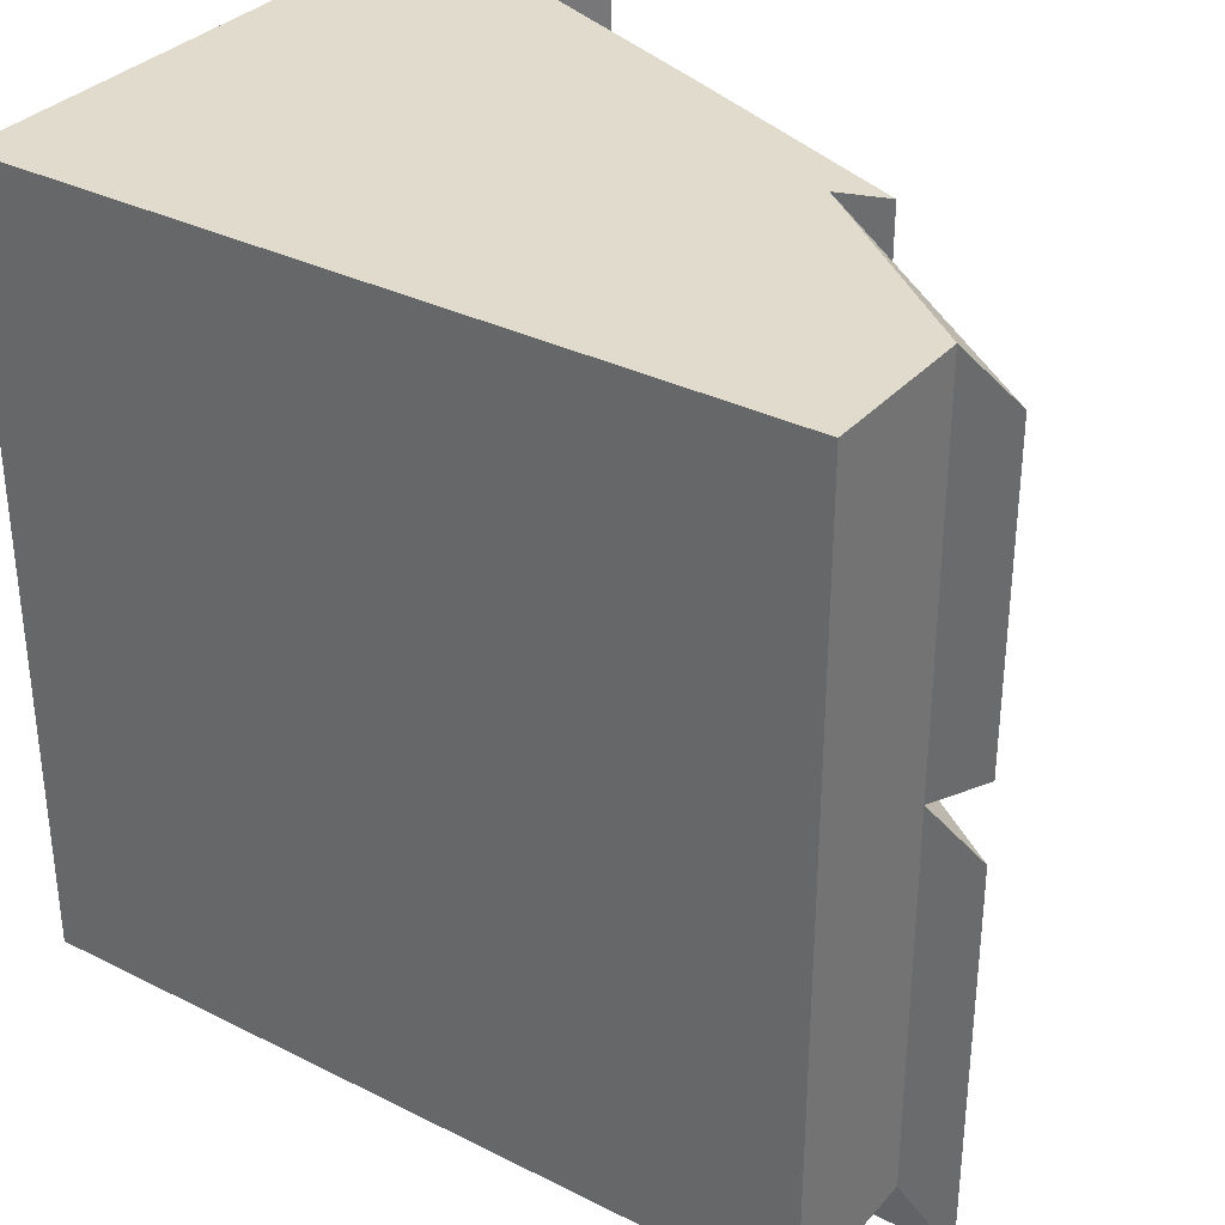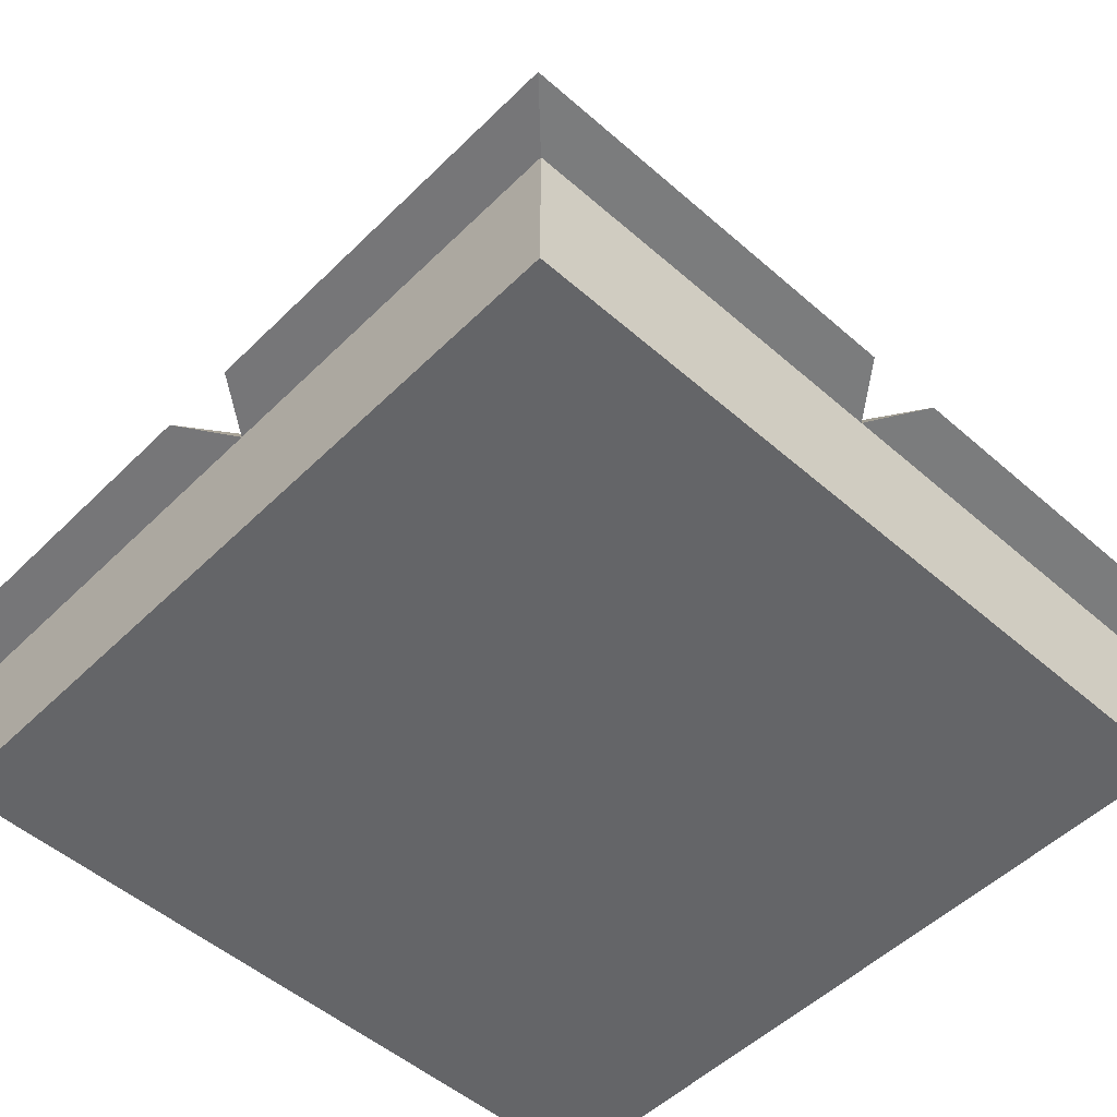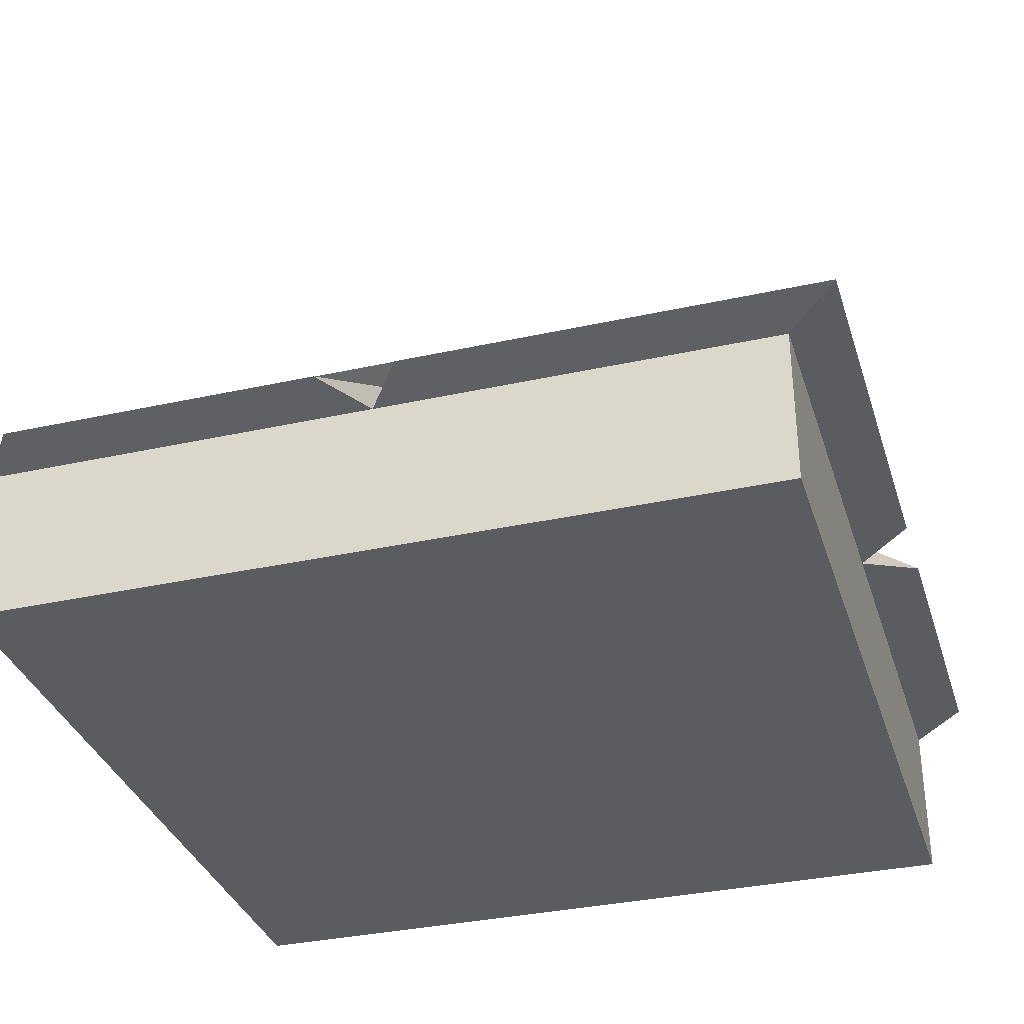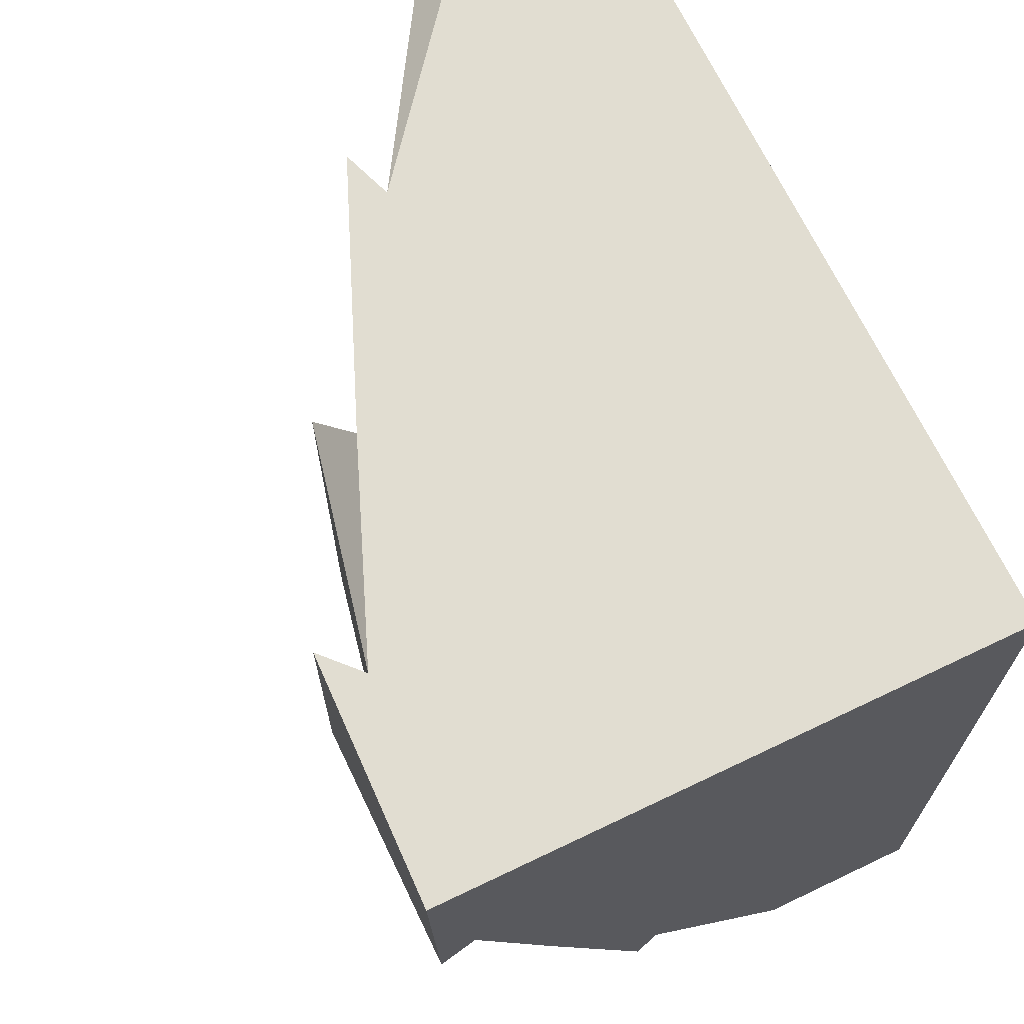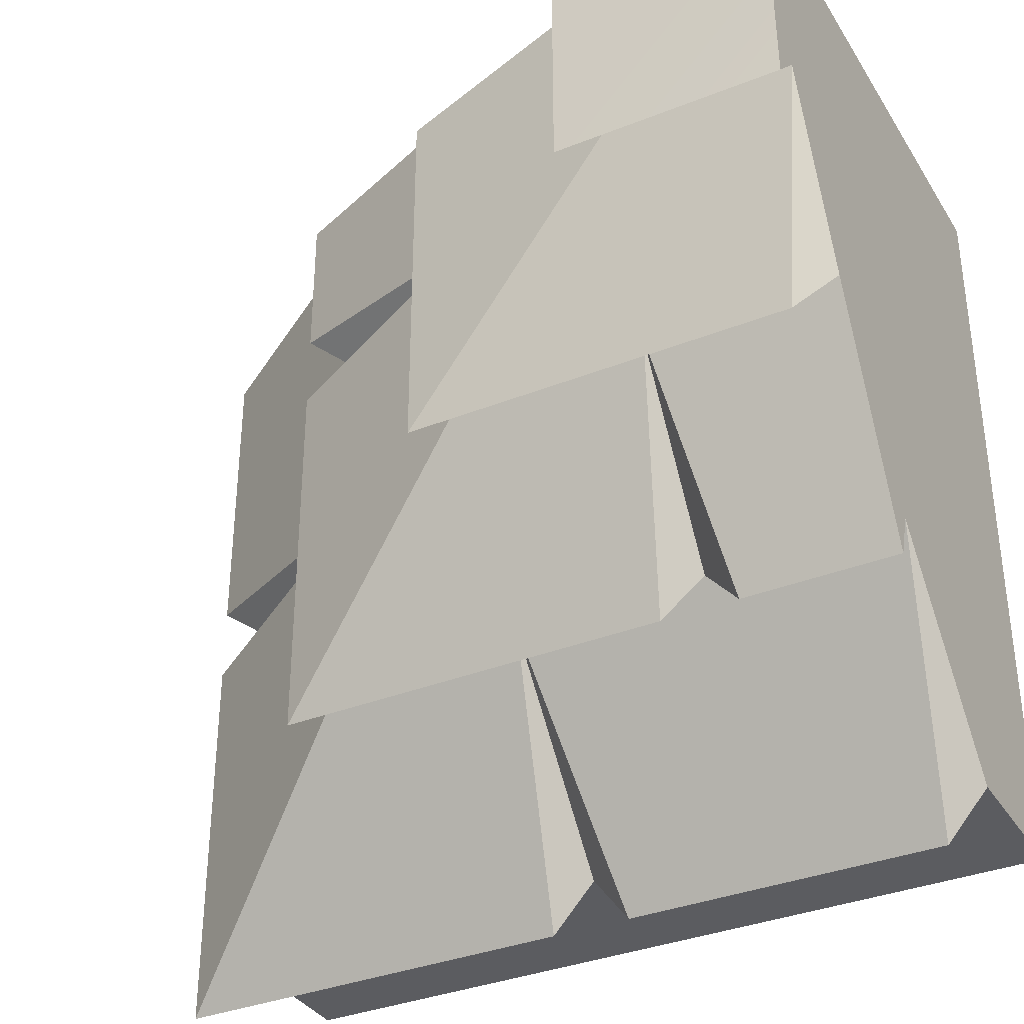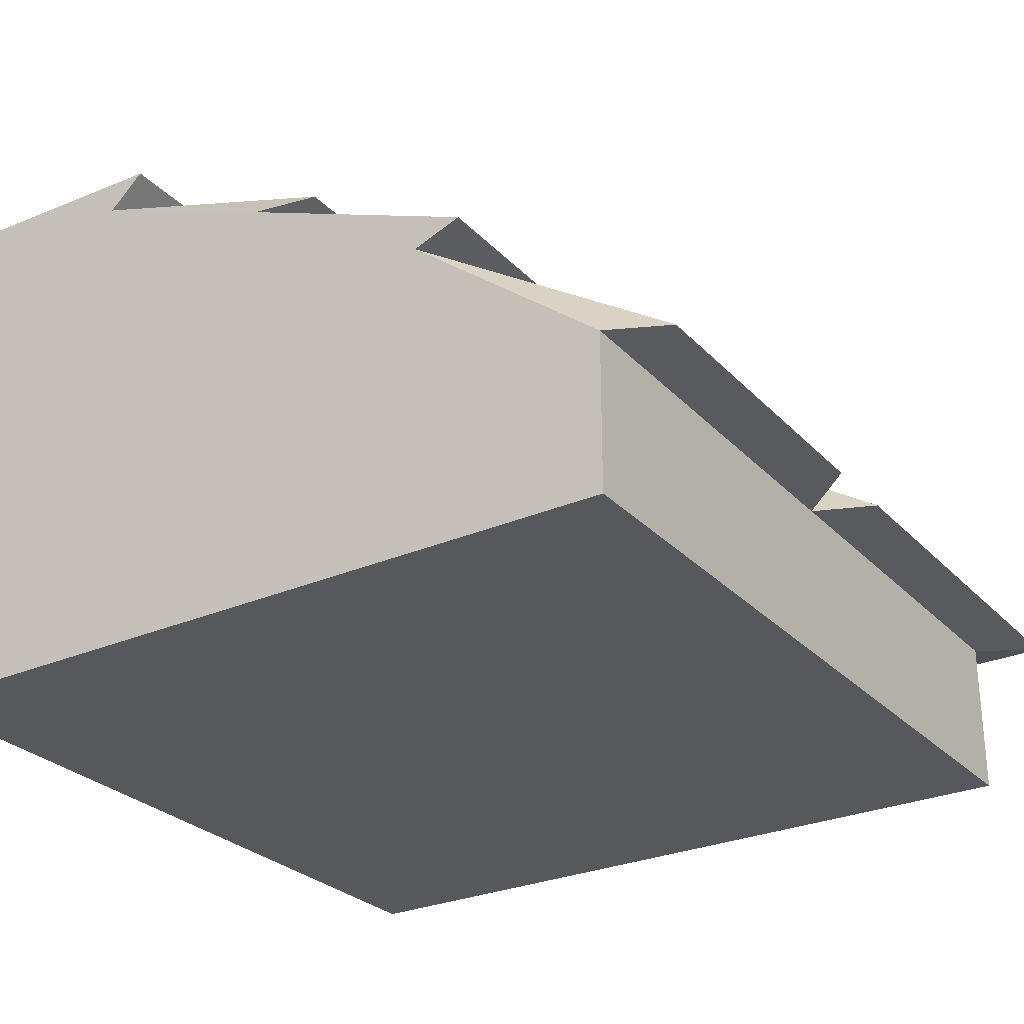
<metadata>
{"format":"obj","ext":"obj","renderer":"f3d","projection":"perspective","resolution":1024,"background":"white","views":[{"elev":33.2,"azim":34.6,"up":"+Z"},{"elev":-51.5,"azim":136.6,"up":"+Y"},{"elev":-34.2,"azim":106.6,"up":"+Y"},{"elev":68.8,"azim":-115.6,"up":"+Z"},{"elev":-35.3,"azim":-152.1,"up":"+Z"},{"elev":-27.9,"azim":33.5,"up":"+Y"}]}
</metadata>
<code>
o object1
g object1
v -0 0.55 0.5
v -0 0.55 0.25
v 0.3111 0.4217 0.3
v 0.3111 0.4217 0.5
v 0.25 0.4 0.25
v 0.25 0.4 0.5
v 0.25 0.4 0
v 0.5666 0.2108 0.05
v 0.5666 0.2108 0.45
v 0.5 0.2 0
v 0.5 0.2 0.5
v 0.5 0.2 -0.5
v 0.5 -0 0.5
v 0.5 0 -0.5
v 0.5666 0.2108 -0.05
v 0.5666 0.2108 -0.5666
v 0.25 0.4 -0.25
v 0.05 0.2108 -0.5666
v -0 0.4 -0.25
v -0.2 0.4217 -0.3111
v 0.3111 0.4217 -0.3111
v -0.25 0.4 -0.25
v -0 0.55 0
v -0.25 0.55 0
v 0.3111 0.4217 0.2
v -0.45 0.5823 -0.05392
v 0.05392 0.5823 -0.05392
v -0.5 0.55 0
v -0.25 0.65 0.25
v -0.5 0.65 0.25
v 0.05392 0.5823 0.45
v -0.25 0.65 0.5
v -0.2048 0.692 0.5
v -0.2048 0.692 0.2048
v -0.5 0.7 0.5
v -0.5 0.692 0.2048
v -0.5 0.4 -0.25
v -0.5 0.4217 -0.3111
v -0.5 -0 0.5
v -0.5 0 -0.5
v -0.5 0.2 -0.5
v -0.45 0.2108 -0.5666
v -0 0.2 -0.5
v -0.05 0.2108 -0.5666
v -0.3 0.4217 -0.3111
f 2 25 23
f 25 21 23
f 4 3 1
f 3 2 1
f 25 5 7
f 7 17 21
f 7 21 25
f 6 5 3
f 6 3 4
f 7 15 17
f 15 16 17
f 8 7 5
f 5 6 9
f 9 8 5
f 8 9 10
f 15 10 12
f 16 15 12
f 9 11 10
f 14 12 10
f 10 11 13
f 10 13 14
f 17 16 18
f 17 18 19
f 22 19 44
f 22 44 42
f 42 37 22
f 19 22 20
f 20 21 19
f 21 17 19
f 45 22 37
f 38 45 37
f 23 21 20
f 23 20 24
f 28 24 45
f 28 45 38
f 2 5 25
f 24 28 26
f 26 27 24
f 27 23 24
f 29 27 26
f 29 26 30
f 32 31 29
f 31 27 29
f 32 1 31
f 29 34 33
f 29 33 32
f 33 34 35
f 34 36 35
f 37 41 40
f 35 28 37
f 35 30 28
f 35 36 30
f 28 38 37
f 37 39 35
f 37 40 39
f 37 42 41
f 43 41 44
f 41 42 44
f 12 43 18
f 12 18 16
f 43 44 19
f 24 22 45
f 30 36 29
f 36 34 29
f 26 28 30
f 20 22 24
f 43 19 18
f 10 15 7
f 40 41 43
f 43 12 14
f 40 43 14
f 13 39 14
f 39 40 14
f 11 9 6
f 7 8 10
f 13 11 6
f 6 1 35
f 32 33 35
f 1 32 35
f 6 4 1
f 35 39 6
f 39 13 6
f 31 1 2
f 2 23 27
f 2 27 31
f 3 5 2

</code>
